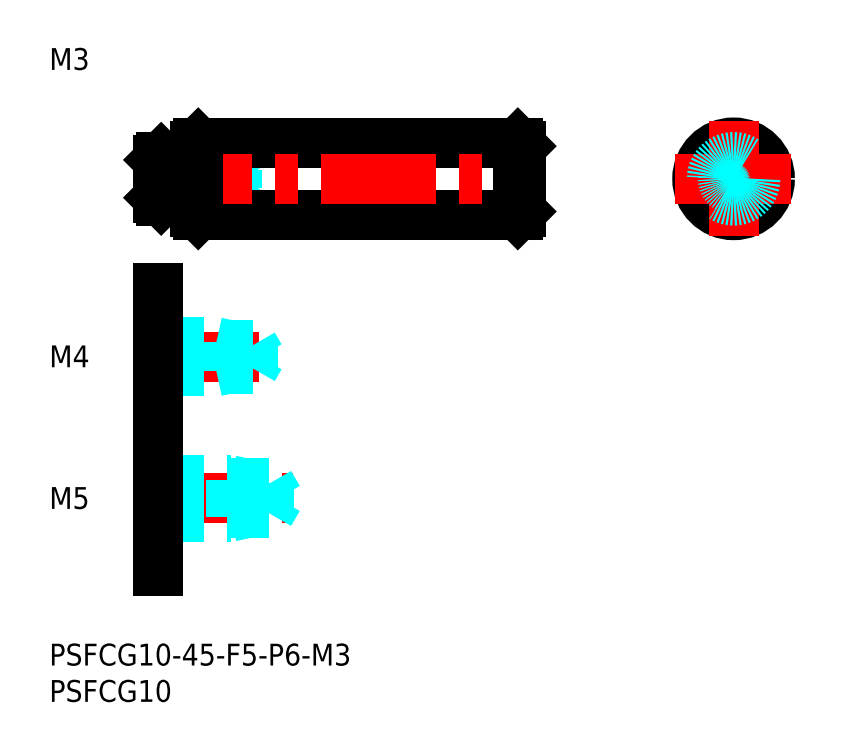
<metadata>
{"format":"dxf","ext":"dxf","renderer":"ezdxf+matplotlib","layout":"modelspace","background":"white","min_lineweight":24,"dpi":150}
</metadata>
<code>
0
SECTION
2
ENTITIES
0
INSERT
8
MSM_CONTINUOUS
2
*U4
10
0
20
0
30
0
0
INSERT
8
MSM_CONTINUOUS
2
*U5
10
0
20
0
30
0
0
INSERT
8
MSM_CONTINUOUS
2
*U6
10
0
20
0
30
0
0
LINE
8
MSM_CENTER
10
13
20
20
30
0
11
33.5
21
20
31
0
0
LINE
8
MSM_DASHED
10
15
20
22.5
30
0
11
25
21
22.5
31
0
0
LINE
8
MSM_DASHED
10
15
20
22.07
30
0
11
30.31
21
22.07
31
0
0
LINE
8
MSM_DASHED
10
15
20
17.93
30
0
11
30.31
21
17.93
31
0
0
LINE
8
MSM_DASHED
10
15
20
17.5
30
0
11
25
21
17.5
31
0
0
LINE
8
MSM_DASHED
10
30.31
20
17.93
30
0
11
30.31
21
22.07
31
0
0
LINE
8
MSM_DASHED
10
30.31
20
22.07
30
0
11
31.5
21
20
31
0
0
LINE
8
MSM_DASHED
10
25
20
17.5
30
0
11
25
21
22.5
31
0
0
LINE
8
MSM_DASHED
10
30.31
20
17.93
30
0
11
31.5
21
20
31
0
0
LINE
8
MSM_DASHED
10
25
20
17.5
30
0
11
27
21
17.93
31
0
0
LINE
8
MSM_DASHED
10
25
20
22.5
30
0
11
27
21
22.07
31
0
0
INSERT
8
MSM_CONTINUOUS
2
*U7
10
0
20
0
30
0
0
LINE
8
MSM_CENTER
10
13
20
39.5
30
0
11
31
21
39.5
31
0
0
LINE
8
MSM_DASHED
10
15
20
41.5
30
0
11
23
21
41.5
31
0
0
LINE
8
MSM_DASHED
10
15
20
41.12
30
0
11
28.06
21
41.12
31
0
0
LINE
8
MSM_DASHED
10
15
20
37.88
30
0
11
28.06
21
37.88
31
0
0
LINE
8
MSM_DASHED
10
15
20
37.5
30
0
11
23
21
37.5
31
0
0
LINE
8
MSM_DASHED
10
28.06
20
37.88
30
0
11
28.06
21
41.12
31
0
0
LINE
8
MSM_DASHED
10
28.06
20
41.12
30
0
11
29
21
39.5
31
0
0
LINE
8
MSM_DASHED
10
23
20
37.5
30
0
11
23
21
41.5
31
0
0
LINE
8
MSM_DASHED
10
28.06
20
37.88
30
0
11
29
21
39.5
31
0
0
LINE
8
MSM_DASHED
10
23
20
37.5
30
0
11
24.75
21
37.88
31
0
0
LINE
8
MSM_DASHED
10
23
20
41.5
30
0
11
24.75
21
41.12
31
0
0
INSERT
8
MSM_CONTINUOUS
2
*U8
10
0
20
0
30
0
0
LINE
8
MSM_DASHED
10
15
20
65.5
30
0
11
21
21
65.5
31
0
0
LINE
8
MSM_DASHED
10
15
20
65.23
30
0
11
25.79
21
65.23
31
0
0
LINE
8
MSM_DASHED
10
15
20
62.77
30
0
11
25.79
21
62.77
31
0
0
LINE
8
MSM_DASHED
10
15
20
62.5
30
0
11
21
21
62.5
31
0
0
LINE
8
MSM_DASHED
10
21
20
65.5
30
0
11
22.25
21
65.23
31
0
0
LINE
8
MSM_DASHED
10
25.79
20
62.77
30
0
11
25.79
21
65.23
31
0
0
LINE
8
MSM_DASHED
10
25.79
20
62.77
30
0
11
26.5
21
64
31
0
0
LINE
8
MSM_DASHED
10
25.79
20
65.23
30
0
11
26.5
21
64
31
0
0
LINE
8
MSM_DASHED
10
21
20
62.5
30
0
11
22.25
21
62.77
31
0
0
LINE
8
MSM_DASHED
10
21
20
62.5
30
0
11
21
21
65.5
31
0
0
LINE
8
MSM_CONTINUOUS
10
15
20
49
30
0
11
15
21
10
31
0
0
LINE
8
MSM_CONTINUOUS
10
20.5
20
69
30
0
11
64.5
21
69
31
0
0
LINE
8
MSM_CONTINUOUS
10
20.5
20
59
30
0
11
64.5
21
59
31
0
0
LINE
8
MSM_CENTER
10
12
20
64
30
0
11
68
21
64
31
0
0
LINE
8
MSM_CONTINUOUS
10
20
20
68.5
30
0
11
20
21
59.5
31
0
0
LINE
8
MSM_CONTINUOUS
10
15.4
20
67
30
0
11
15.4
21
61
31
0
0
LINE
8
MSM_CONTINUOUS
10
20.5
20
69
30
0
11
20.5
21
59
31
0
0
LINE
8
MSM_CONTINUOUS
10
15.4
20
61
30
0
11
19.7
21
61
31
0
0
LINE
8
MSM_CONTINUOUS
10
15
20
61.4
30
0
11
15.4
21
61
31
0
0
ARC
8
MSM_CONTINUOUS
10
19.7
20
60.7
30
0
40
0.3
50
0
51
90
0
LINE
8
MSM_CONTINUOUS
10
20
20
59.5
30
0
11
20.5
21
59
31
0
0
LINE
8
MSM_CONTINUOUS
10
15.4
20
67
30
0
11
19.7
21
67
31
0
0
LINE
8
MSM_CONTINUOUS
10
15.4
20
67
30
0
11
15
21
66.6
31
0
0
ARC
8
MSM_CONTINUOUS
10
19.7
20
67.3
30
0
40
0.3
50
270
51
0
0
LINE
8
MSM_CONTINUOUS
10
20
20
68.5
30
0
11
20.5
21
69
31
0
0
CIRCLE
8
MSM_CONTINUOUS
10
94.2
20
64
30
0
40
5
0
LINE
8
MSM_CENTER
10
94.2
20
72
30
0
11
94.2
21
56
31
0
0
LINE
8
MSM_CONTINUOUS
10
65
20
68.5
30
0
11
65
21
59.5
31
0
0
LINE
8
MSM_CONTINUOUS
10
64.5
20
69
30
0
11
64.5
21
59
31
0
0
LINE
8
MSM_CONTINUOUS
10
65
20
59.5
30
0
11
64.5
21
59
31
0
0
LINE
8
MSM_CENTER
10
86.2
20
64
30
0
11
102.2
21
64
31
0
0
LINE
8
MSM_CONTINUOUS
10
64.5
20
69
30
0
11
65
21
68.5
31
0
0
CIRCLE
8
MSM_DASHED
10
94.2
20
64
30
0
40
3
0
LINE
8
MSM_CONTINUOUS
10
15
20
66.6
30
0
11
15
21
61.4
31
0
0
CIRCLE
8
MSM_DASHED
10
94.2
20
64
30
0
40
1.23
0
CIRCLE
8
MSM_DASHED
10
94.2
20
64
30
0
40
1.5
0
ENDSEC
0
EOF

</code>
